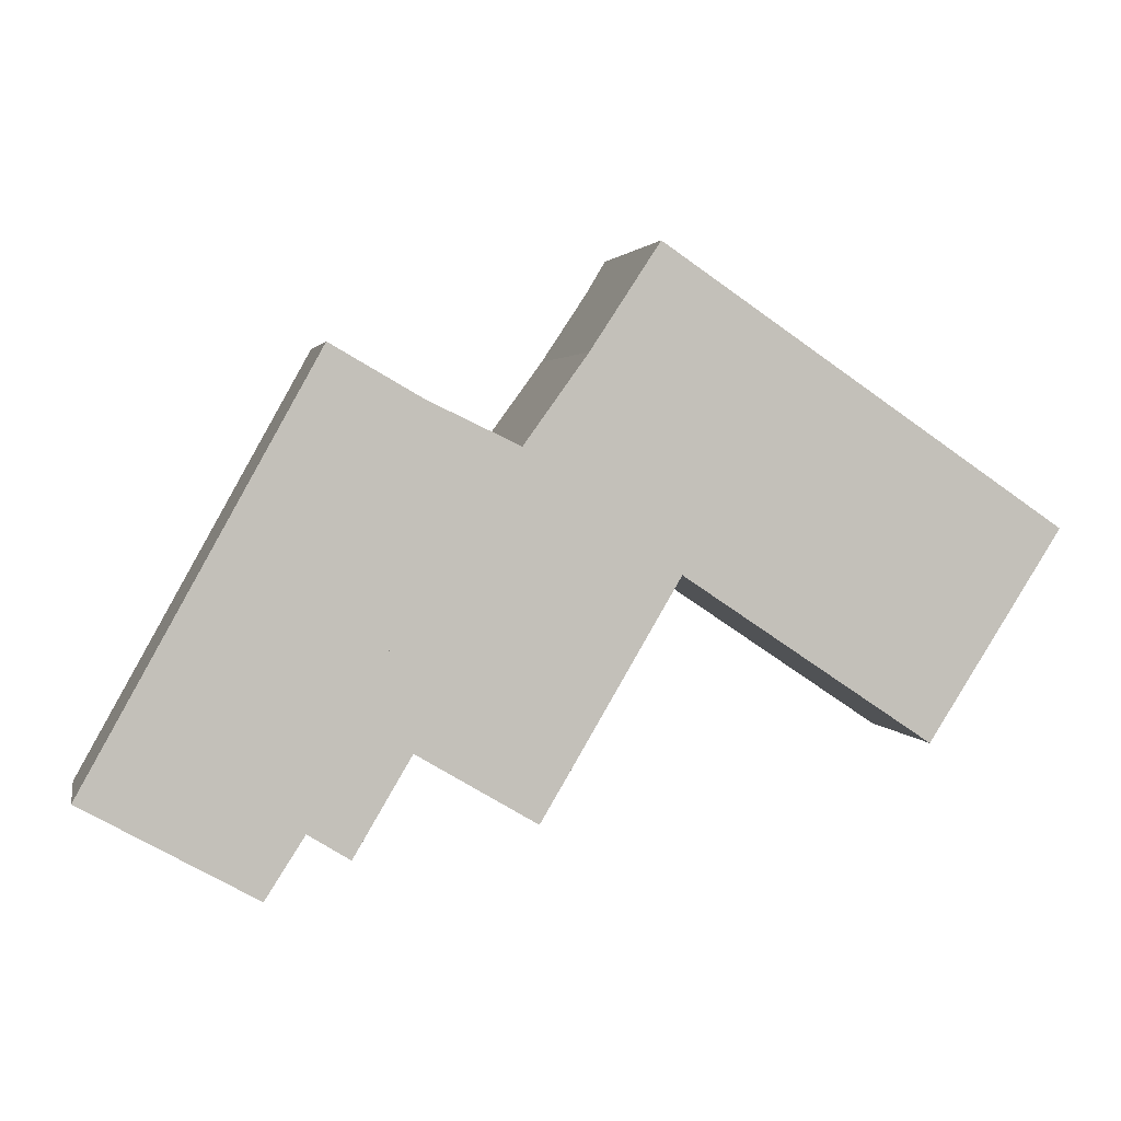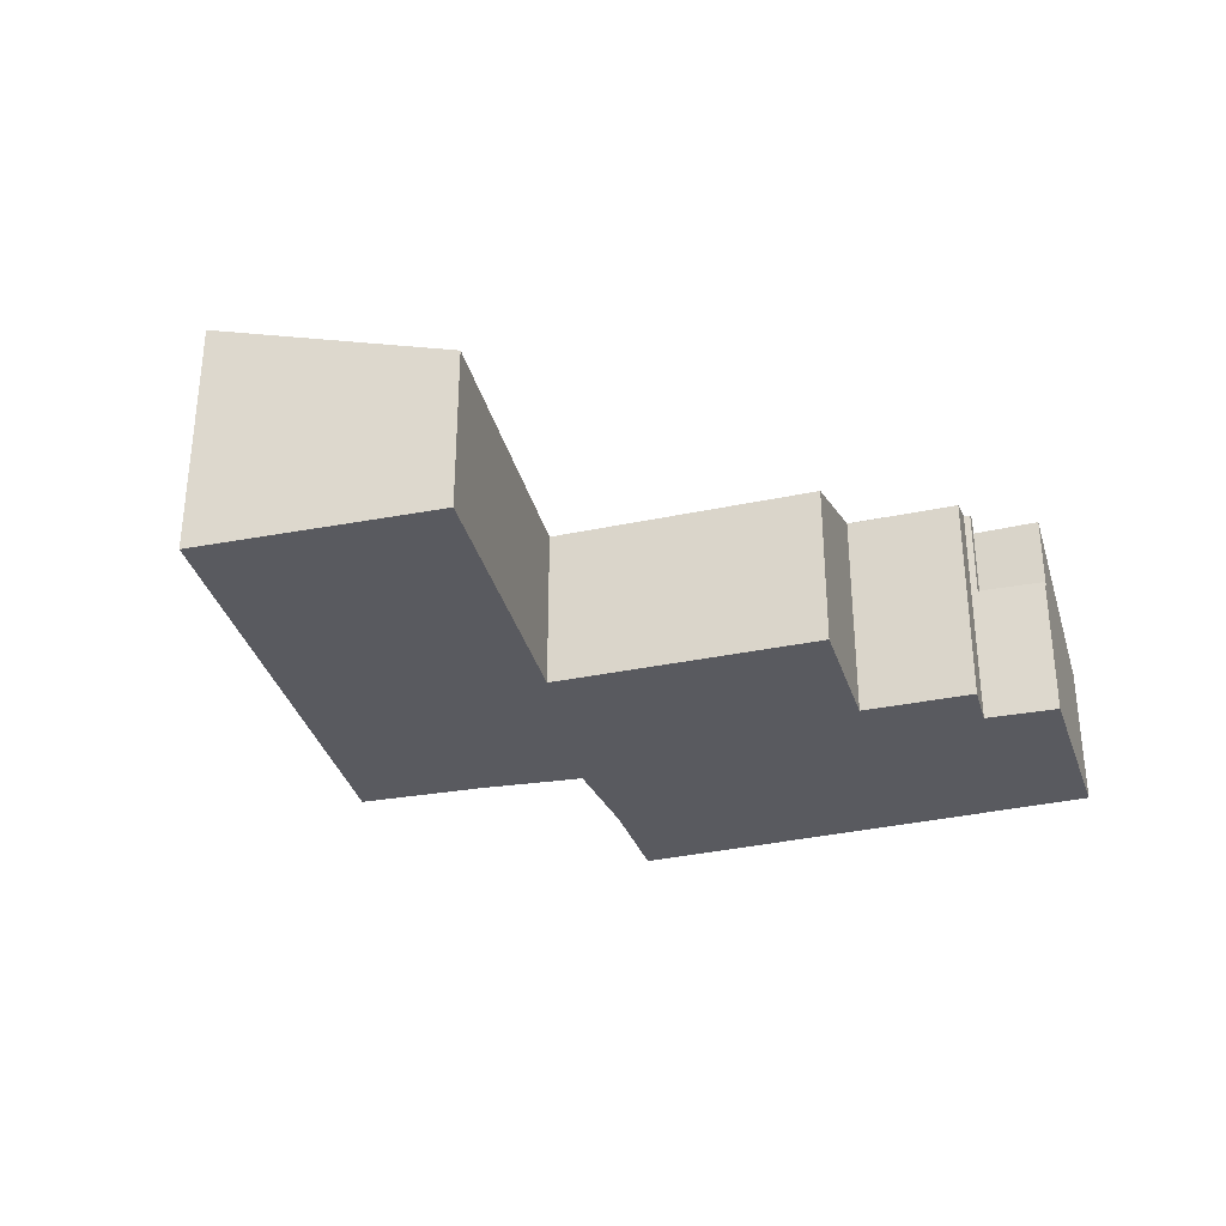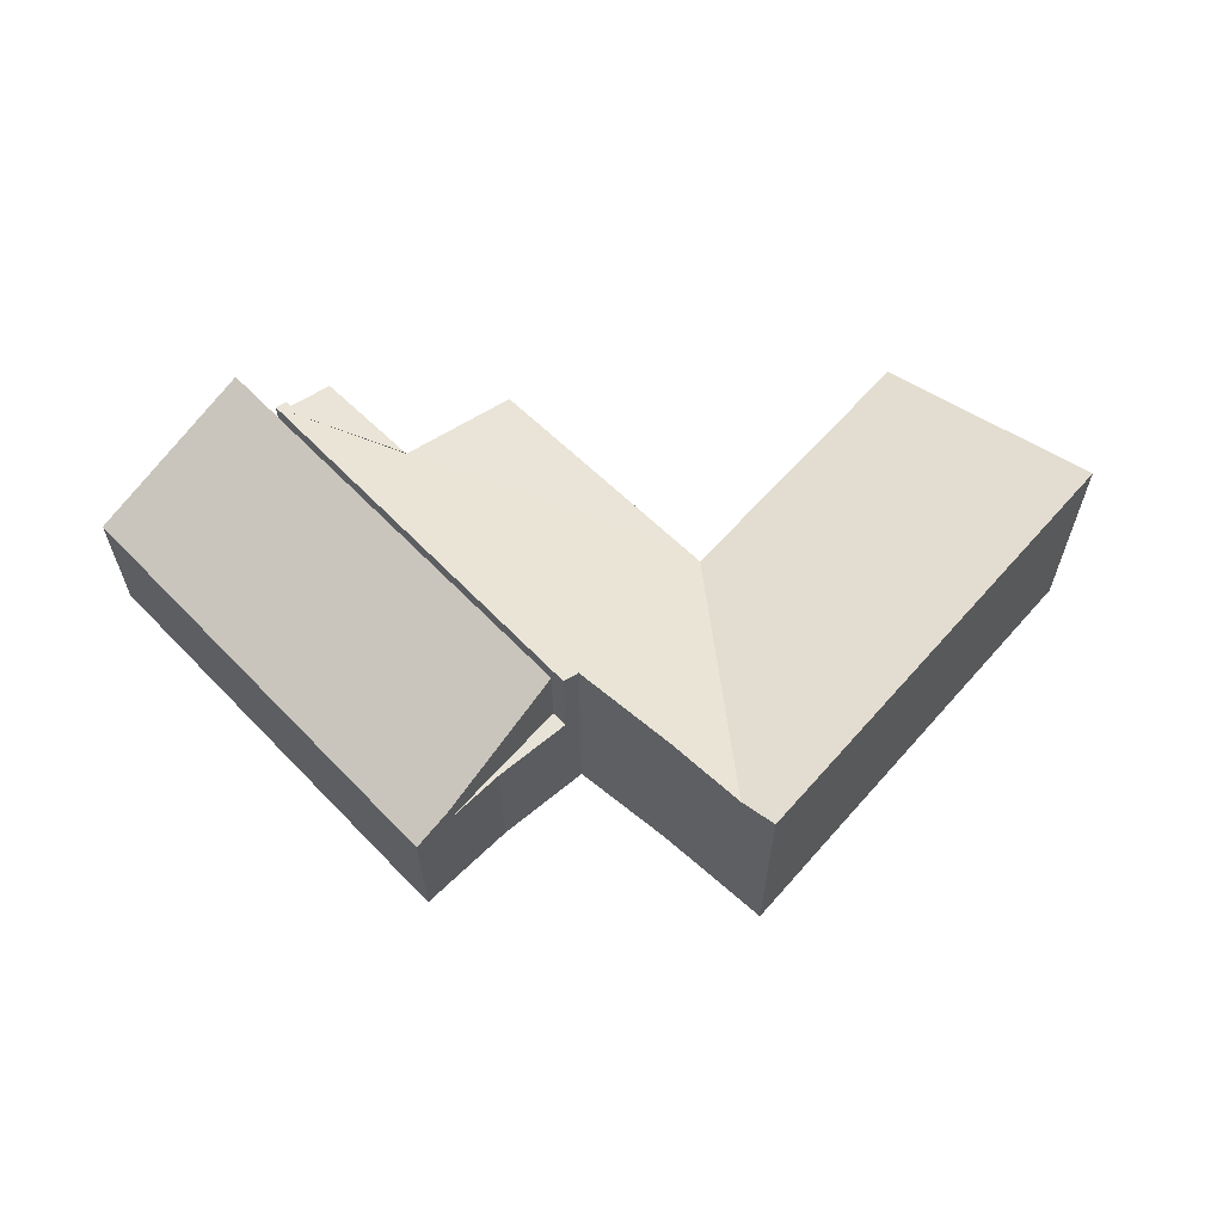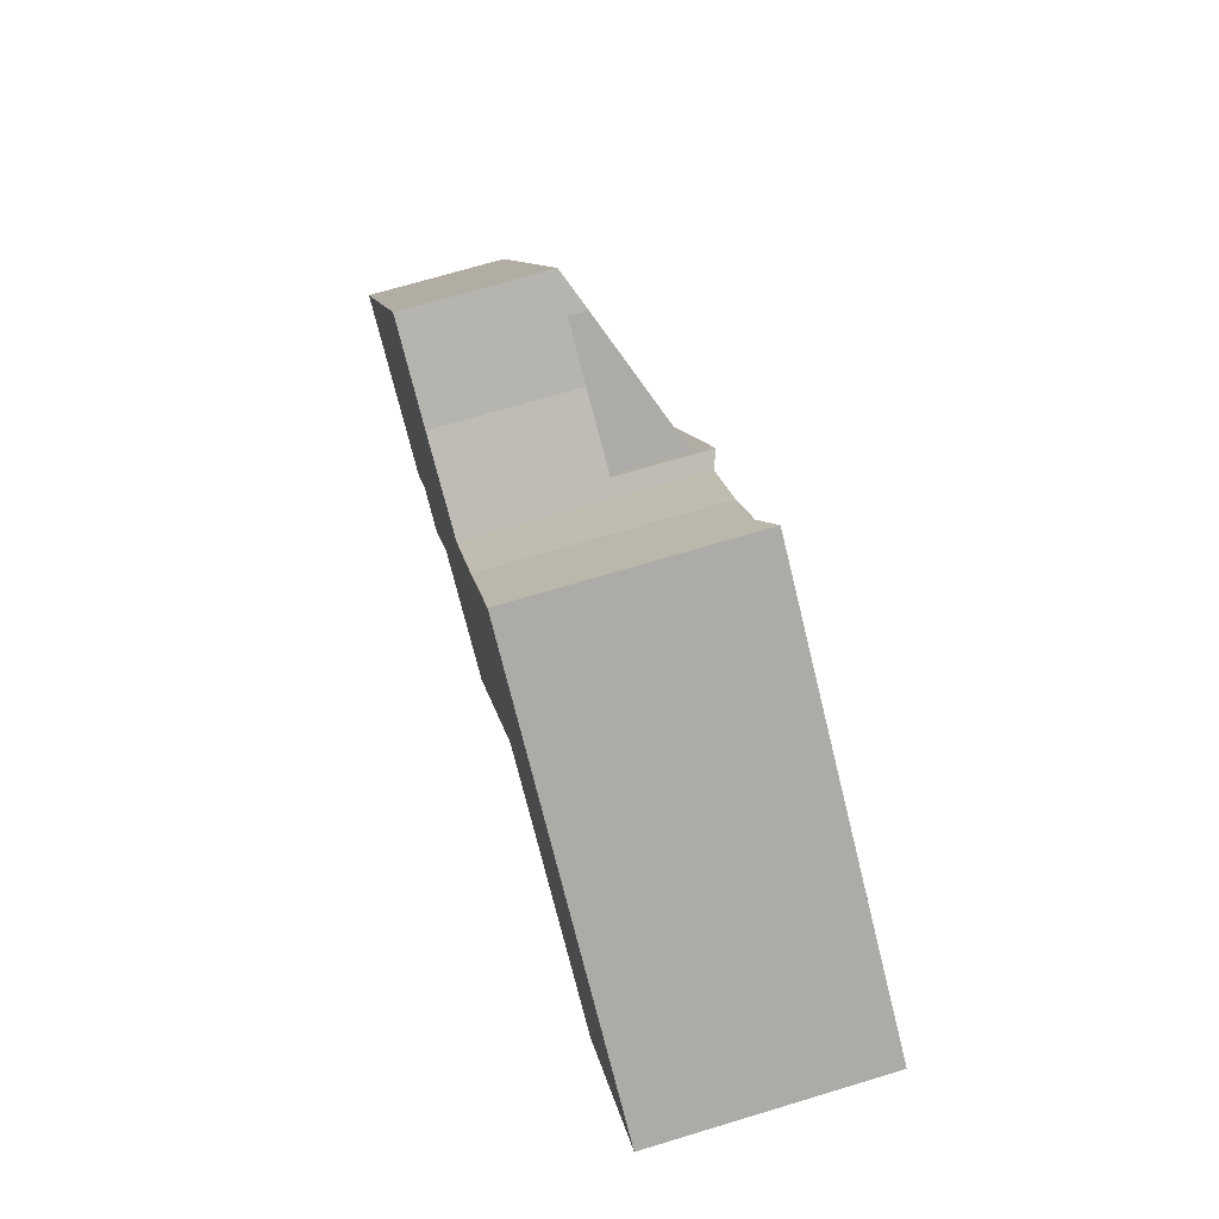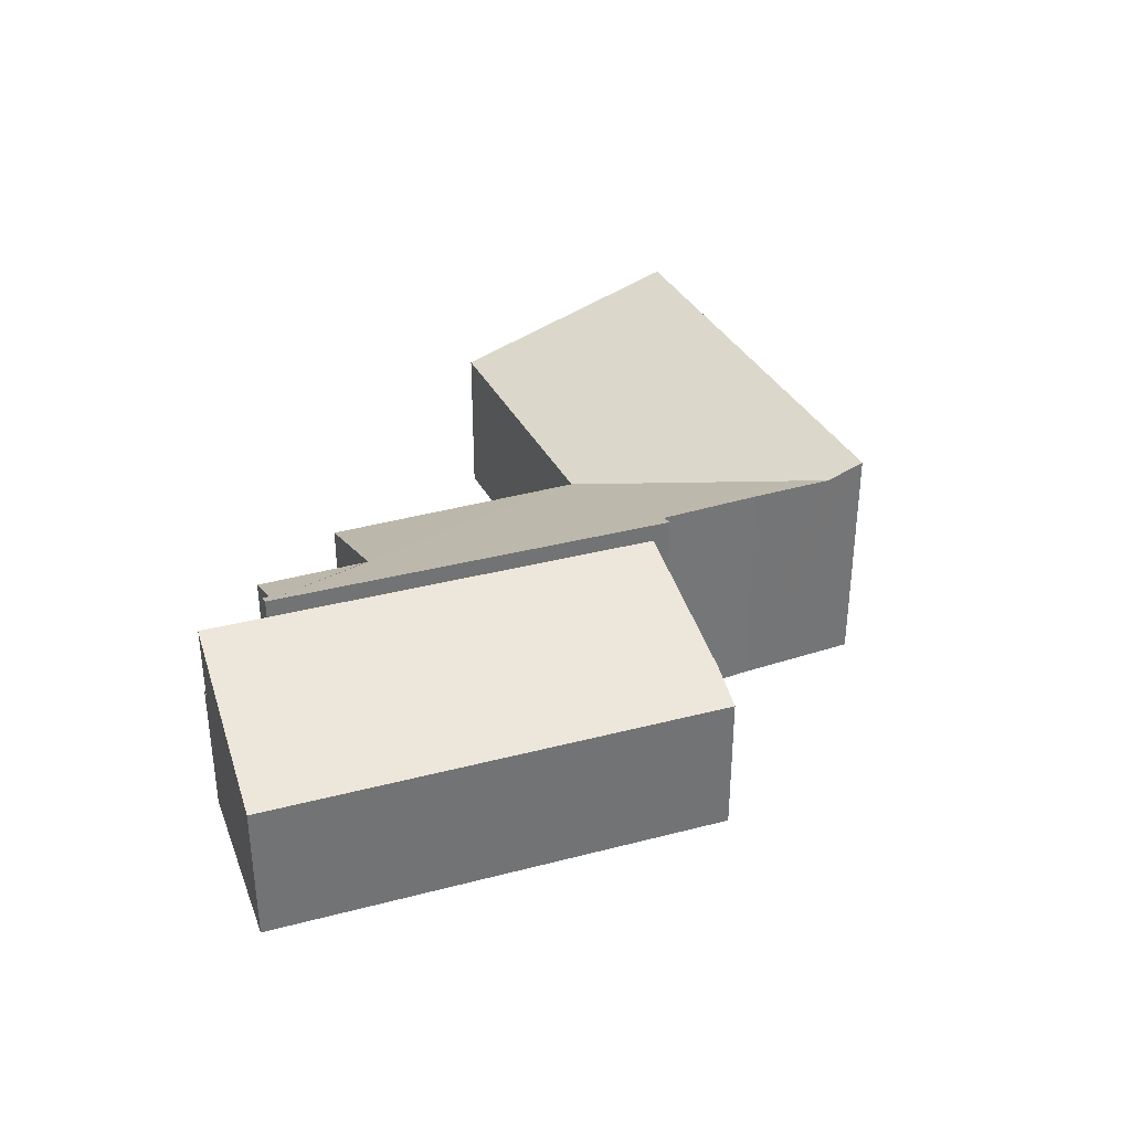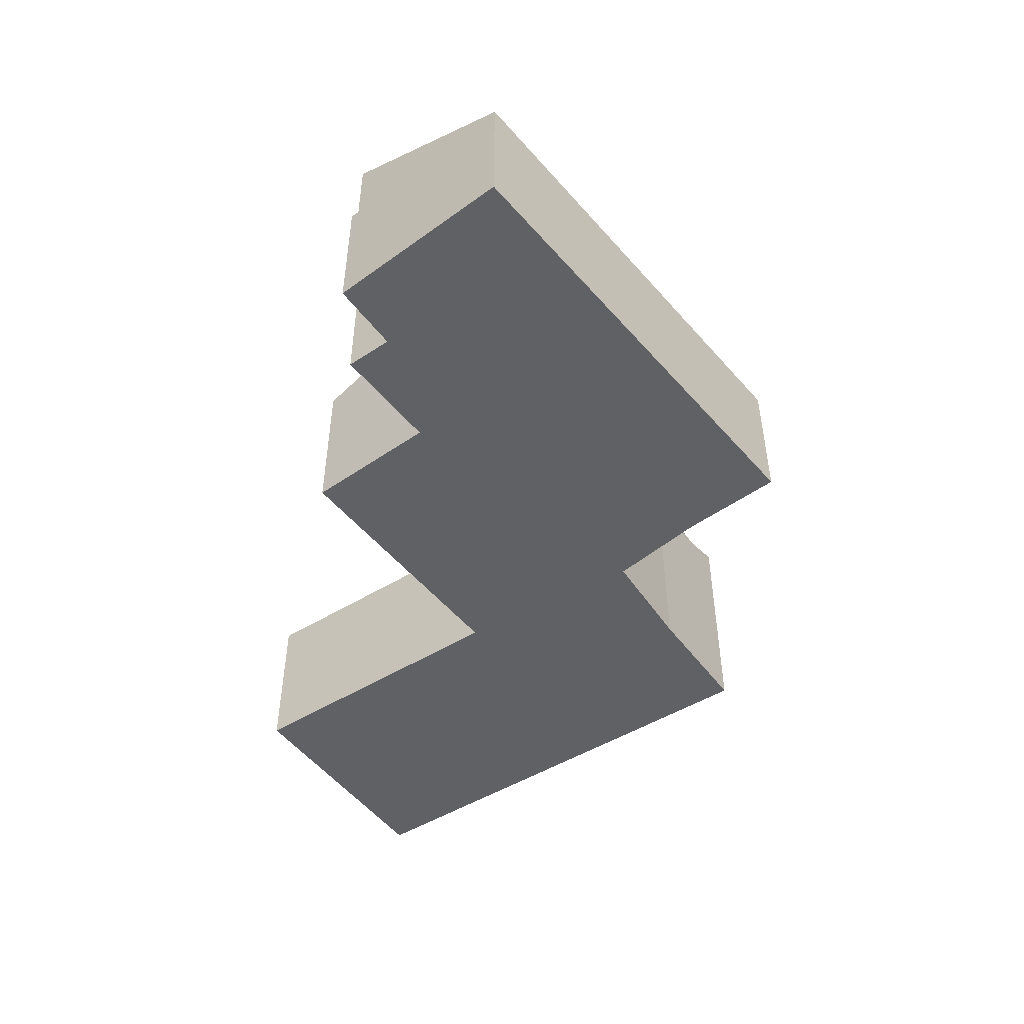
<metadata>
{"format":"obj","ext":"obj","renderer":"f3d","projection":"perspective","resolution":1024,"background":"white","views":[{"elev":2.7,"azim":-11.6,"up":"+Z"},{"elev":-31.9,"azim":137.4,"up":"+Y"},{"elev":62.4,"azim":-14.7,"up":"+Y"},{"elev":71.1,"azim":73.3,"up":"+Z"},{"elev":34.9,"azim":-80.2,"up":"+Y"},{"elev":-49.2,"azim":-111.9,"up":"+Y"}]}
</metadata>
<code>
v  7.871 2.933 6.374
v  6.539 2.933 7.391
v  8.039 2.933 6.677
v  5.428 2.933 8.03
v  5.428 -4.917e-16 8.03
v  6.539 -4.526e-16 7.391
v  8.039 -4.088e-16 6.677
v  7.871 -3.903e-16 6.374
v  7.871 4.889 6.374
v  6.285 4.407 0.757
v  3.963 4.889 -0.671
v  6.303 4.4 0.747
v  6.266 4.408 0.724
v  4.269 4.785 -0.695
v  5.117 4.408 -1.22
v  4.198 4.787 -0.806
v  11.49 3.345 4.06
v  9.659 4.663 8.304
v  10.61 4.616 9.756
v  8.372 4.757 6.519
v  8.039 4.889 6.677
v  11.43 3.346 3.961
v  11.33 3.348 3.795
v  16.52 3.356 0.694
v  14.13 4.859 8.346
v  19.21 4.859 4.905
v  11.57 3.345 4.004
v  11.06 4.859 10.43
v  8.697 3.348 -0.667
v  6.303 -4.574e-17 0.747
v  8.697 4.084e-17 -0.667
v  6.285 -4.635e-17 0.757
v  4.269 4.256e-17 -0.695
v  5.117 7.47e-17 -1.22
v  3.963 4.109e-17 -0.671
v  4.198 4.935e-17 -0.806
v  16.52 -4.25e-17 0.694
v  11.57 -2.452e-16 4.004
v  11.49 -2.486e-16 4.06
v  6.266 -4.433e-17 0.724
v  19.21 -3.003e-16 4.905
v  11.43 -2.425e-16 3.961
v  11.33 -2.324e-16 3.795
v  8.372 -3.992e-16 6.519
v  9.659 -5.085e-16 8.304
v  11.06 -6.388e-16 10.43
v  10.61 -5.974e-16 9.756
v  14.13 -5.11e-16 8.346
v  0 2.974 1.821e-16
v  3.963 4.51 -0.671
v  3.31 4.51 -1.85
v  7.871 4.51 6.374
v  5.428 3.319 8.03
v  0.67 2.974 1.208
v  4.689 2.974 8.455
v  0 0 0
v  0.67 -7.397e-17 1.208
v  4.689 -5.177e-16 8.455
v  3.31 1.133e-16 -1.85
v  3.472 2.933 -1.941
v  3.963 2.933 -0.671
v  4.198 2.933 -0.806
v  3.31 2.933 -1.85
v  3.472 1.189e-16 -1.941
g defaultobject
f 1 2 3
f 2 1 4
f 5 2 4
f 2 5 6
f 6 3 2
f 3 6 7
f 7 1 3
f 1 7 8
f 8 4 1
f 4 8 5
f 8 6 5
f 6 8 7
f 9 10 11
f 12 10 9
f 13 14 11
f 14 13 15
f 11 14 16
f 17 18 19
f 18 17 20
f 20 9 21
f 9 20 12
f 12 20 17
f 12 17 22
f 12 22 23
f 24 25 26
f 25 24 27
f 25 27 28
f 28 27 19
f 19 27 17
f 12 23 29
f 29 30 12
f 30 29 31
f 12 32 10
f 32 12 30
f 15 33 14
f 33 15 34
f 16 35 11
f 35 16 36
f 37 27 24
f 27 37 38
f 27 38 17
f 17 38 39
f 10 15 13
f 15 10 32
f 15 32 34
f 34 32 40
f 14 36 16
f 36 14 33
f 41 24 26
f 24 41 37
f 39 22 17
f 22 39 23
f 23 39 29
f 29 39 31
f 31 39 42
f 31 42 43
f 35 9 11
f 9 35 8
f 9 8 21
f 21 8 7
f 44 18 20
f 18 44 45
f 45 19 18
f 19 45 28
f 28 45 46
f 46 45 47
f 7 20 21
f 20 7 44
f 46 25 28
f 25 46 26
f 26 46 48
f 26 48 41
f 48 37 41
f 37 48 46
f 37 46 47
f 37 47 45
f 37 45 38
f 38 45 44
f 38 44 39
f 39 44 42
f 42 44 43
f 43 44 31
f 31 44 7
f 31 7 8
f 31 8 30
f 30 8 32
f 32 8 35
f 32 35 40
f 40 35 33
f 40 33 34
f 33 35 36
f 49 50 51
f 50 49 52
f 52 49 53
f 53 49 54
f 53 54 55
f 56 54 49
f 54 56 55
f 55 56 57
f 55 57 58
f 55 5 53
f 5 55 58
f 53 8 52
f 8 53 5
f 8 50 52
f 50 8 35
f 50 35 51
f 51 35 59
f 59 49 51
f 49 59 56
f 57 5 58
f 5 57 8
f 8 57 56
f 8 56 35
f 35 56 59
f 60 61 62
f 61 60 63
f 59 61 63
f 61 59 35
f 35 62 61
f 62 35 36
f 36 60 62
f 60 36 64
f 64 63 60
f 63 64 59
f 59 36 35
f 36 59 64

</code>
